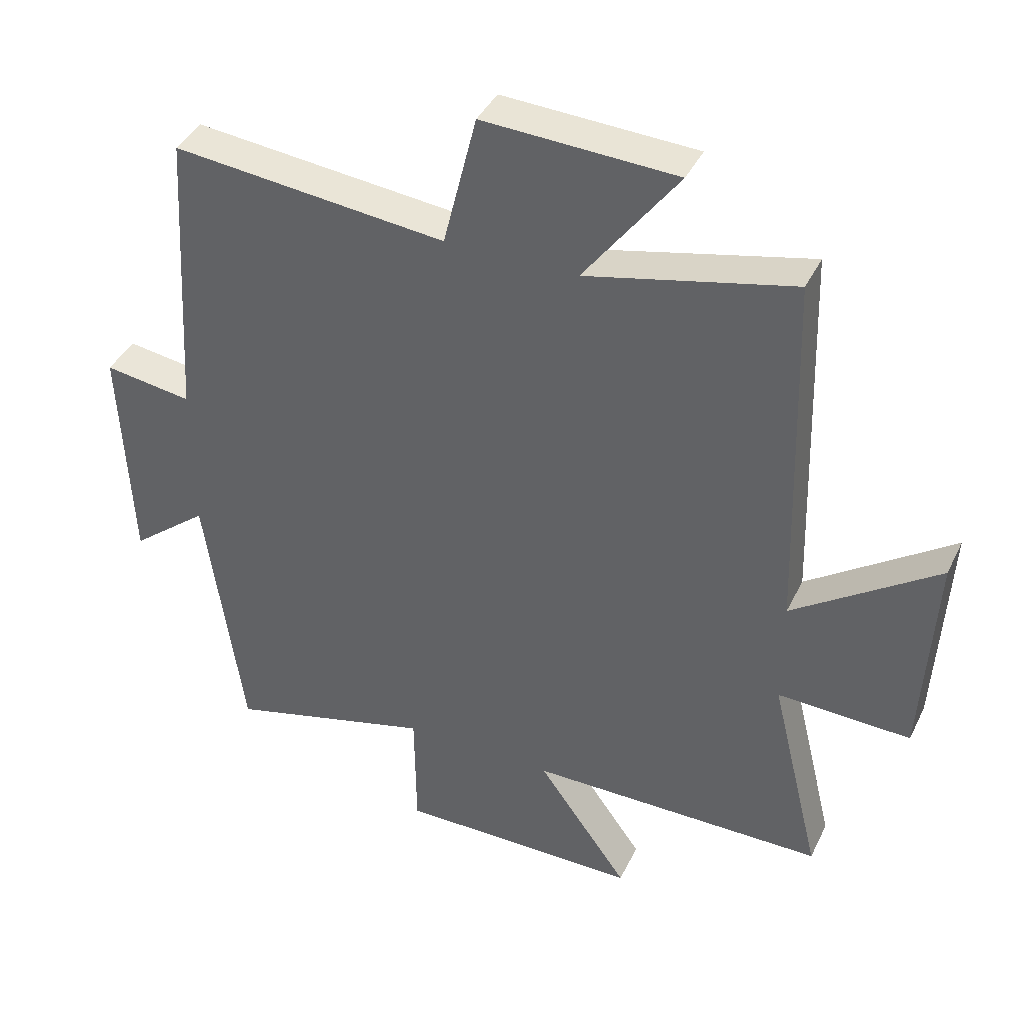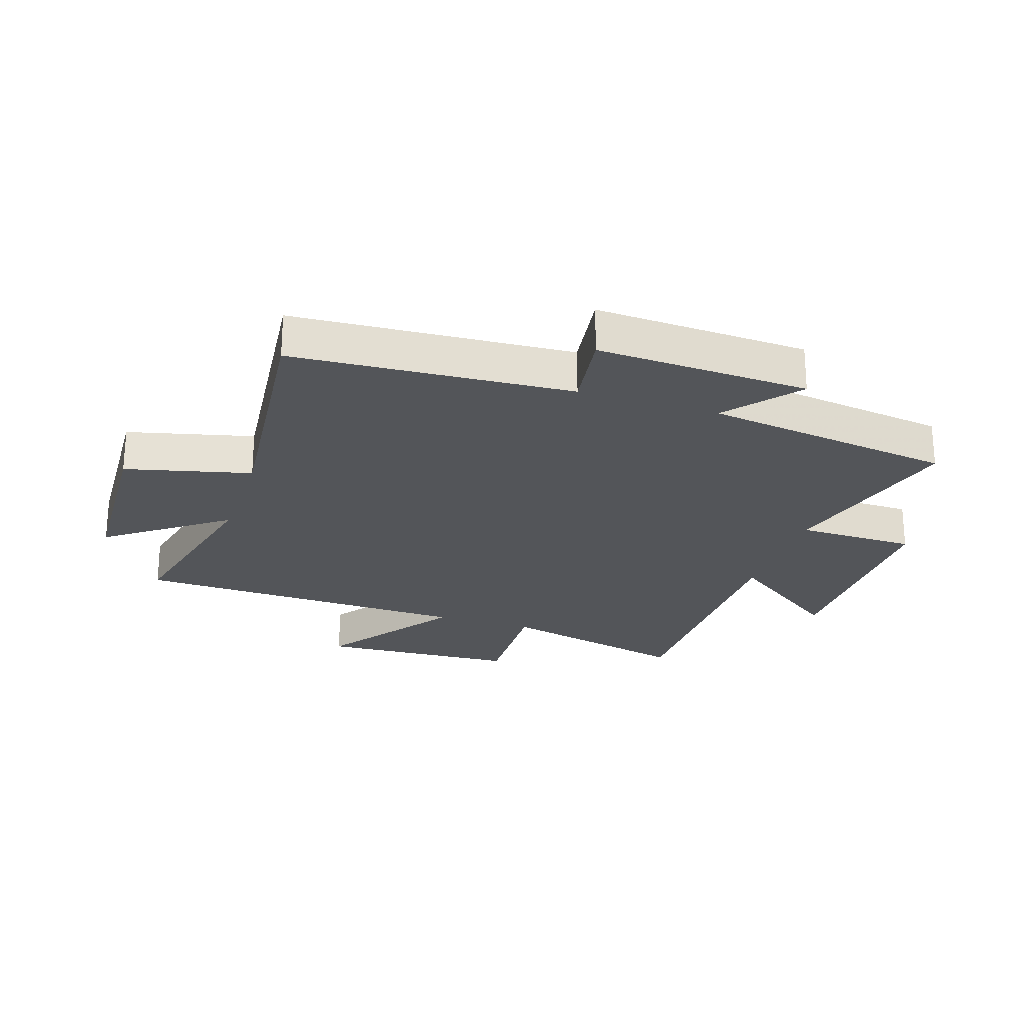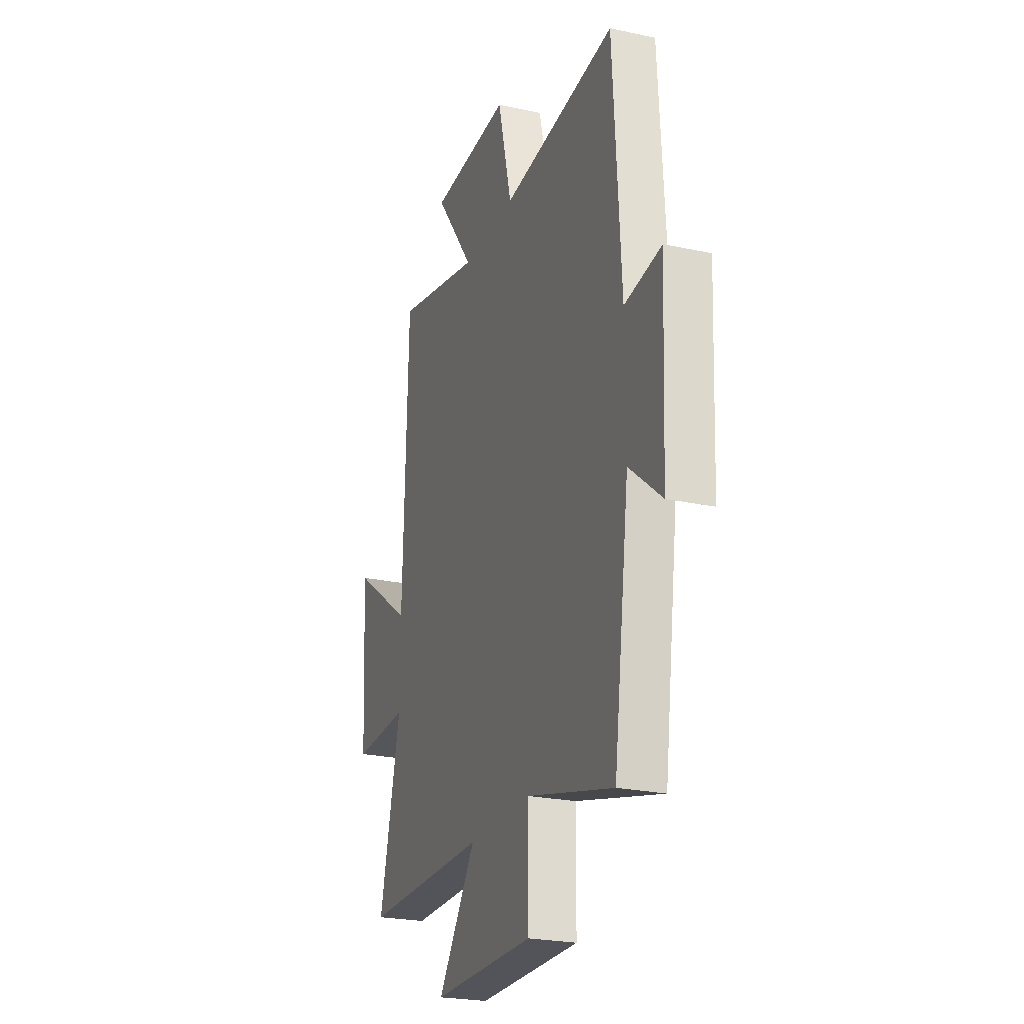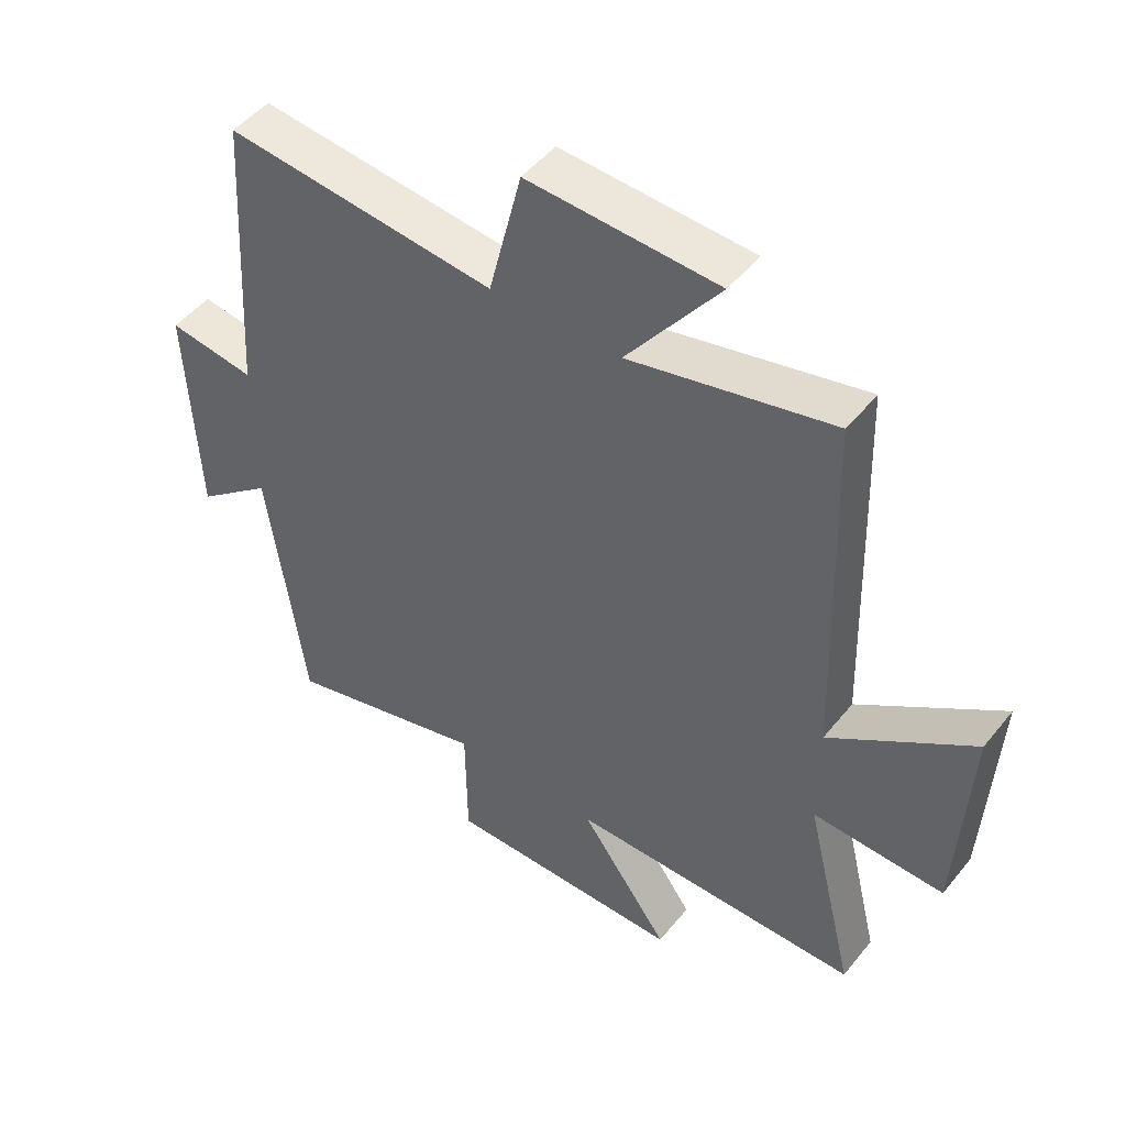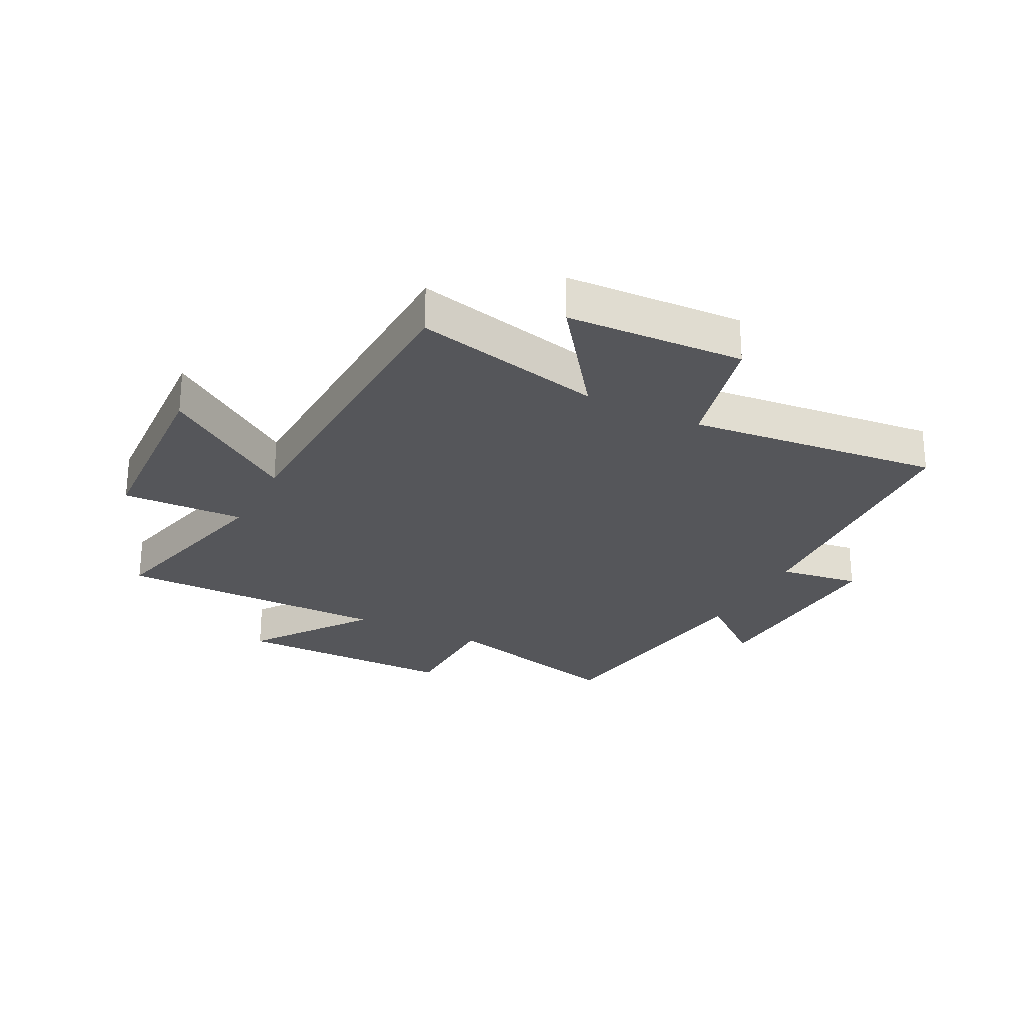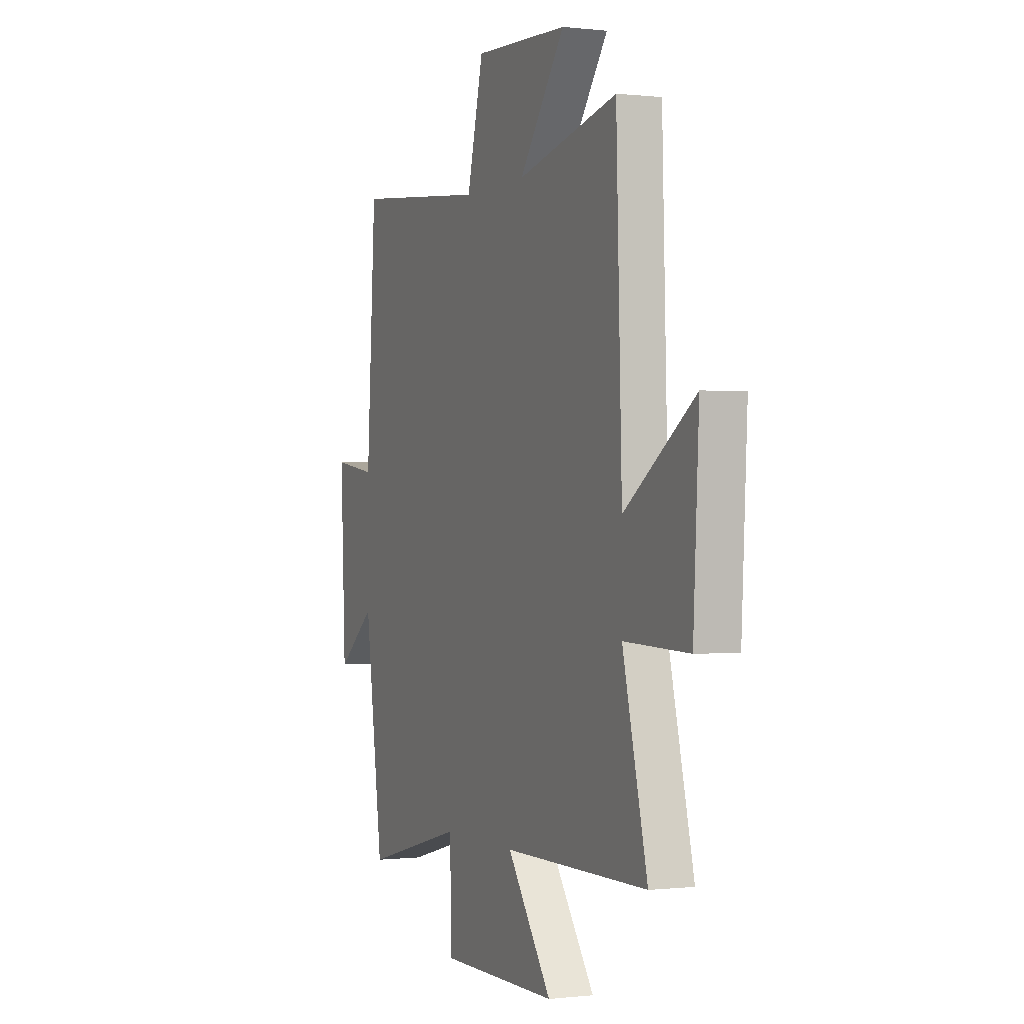
<metadata>
{"format":"obj","ext":"obj","renderer":"f3d","projection":"perspective","resolution":1024,"background":"white","views":[{"elev":40.4,"azim":-155.9,"up":"+Z"},{"elev":-24.2,"azim":71.8,"up":"+Y"},{"elev":-24.1,"azim":70.3,"up":"+Z"},{"elev":48.7,"azim":-143.0,"up":"+Z"},{"elev":-25.9,"azim":-27.1,"up":"+Y"},{"elev":-0.2,"azim":-113.4,"up":"+Z"}]}
</metadata>
<code>
v 0.471 0.07 0.544
v 0.5 0.07 0.076
v 0.637 0.07 0.096
v 0.621 0.07 -0.262
v 0.5 0.07 -0.164
v 0.442 0.07 -0.585
v 0.121 0.07 -0.5
v 0.119 0.07 -0.7
v -0.259 0.07 -0.698
v -0.117 0.07 -0.5
v -0.579 0.07 -0.497
v -0.5 0.07 -0.171
v -0.707 0.07 -0.178
v -0.725 0.07 0.158
v -0.5 0.07 0.001
v -0.482 0.07 0.574
v -0.161 0.07 0.5
v -0.307 0.07 0.697
v -0.007 0.07 0.711
v 0.045 0.07 0.5
v 0.471 0 0.544
v 0.5 0 0.076
v 0.637 0 0.096
v 0.621 0 -0.262
v 0.5 0 -0.164
v 0.442 0 -0.585
v 0.121 0 -0.5
v 0.119 0 -0.7
v -0.259 0 -0.698
v -0.117 0 -0.5
v -0.579 0 -0.497
v -0.5 0 -0.171
v -0.707 0 -0.178
v -0.725 0 0.158
v -0.5 0 0.001
v -0.482 0 0.574
v -0.161 0 0.5
v -0.307 0 0.697
v -0.007 0 0.711
v 0.045 0 0.5
f 17 18 19 20
f 15 16 17
f 15 17 20
f 12 13 14 15
f 20 1 2
f 15 20 2
f 12 15 2
f 12 2 3
f 11 12 3
f 10 11 3
f 7 8 9 10
f 5 6 7
f 5 7 10 3
f 3 4 5
f 40 39 38 37
f 37 36 35
f 40 37 35
f 35 34 33 32
f 22 21 40
f 22 40 35
f 22 35 32
f 23 22 32
f 23 32 31
f 23 31 30
f 30 29 28 27
f 27 26 25
f 23 30 27 25
f 25 24 23
f 1 21 22 2
f 2 22 23 3
f 3 23 24 4
f 4 24 25 5
f 5 25 26 6
f 6 26 27 7
f 7 27 28 8
f 8 28 29 9
f 9 29 30 10
f 10 30 31 11
f 11 31 32 12
f 12 32 33 13
f 13 33 34 14
f 14 34 35 15
f 15 35 36 16
f 16 36 37 17
f 17 37 38 18
f 18 38 39 19
f 19 39 40 20
f 20 40 21 1

</code>
